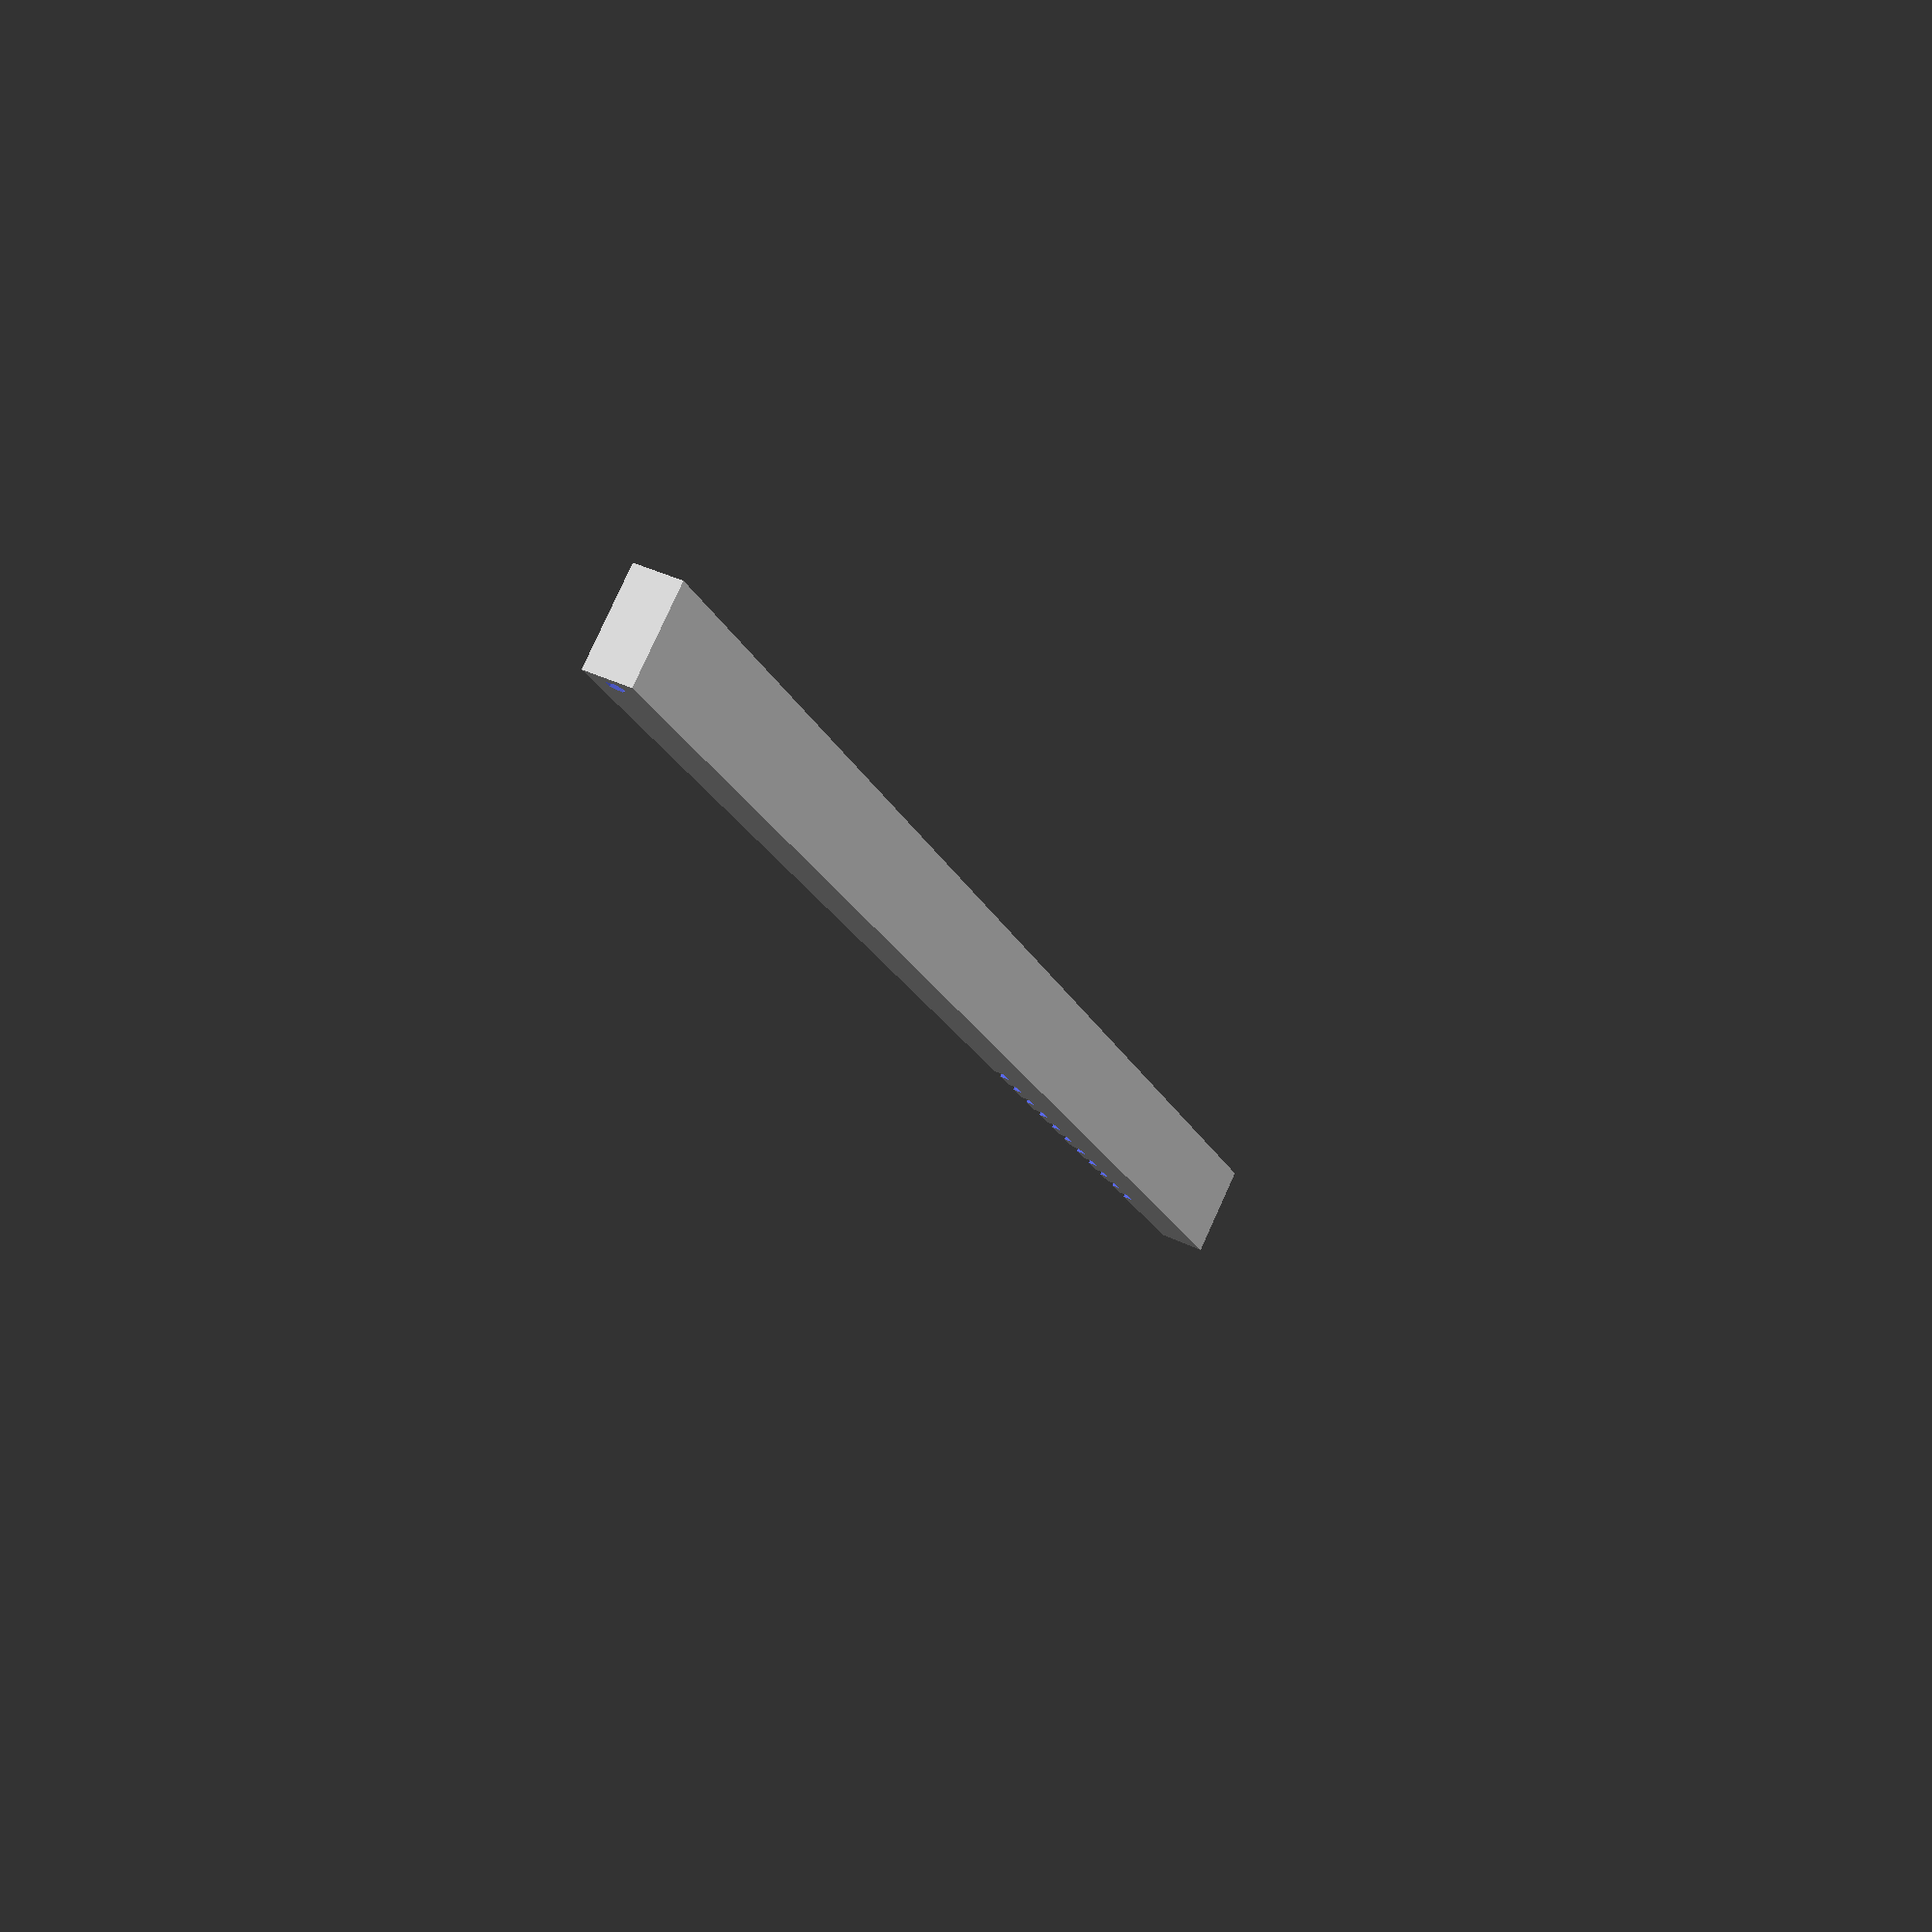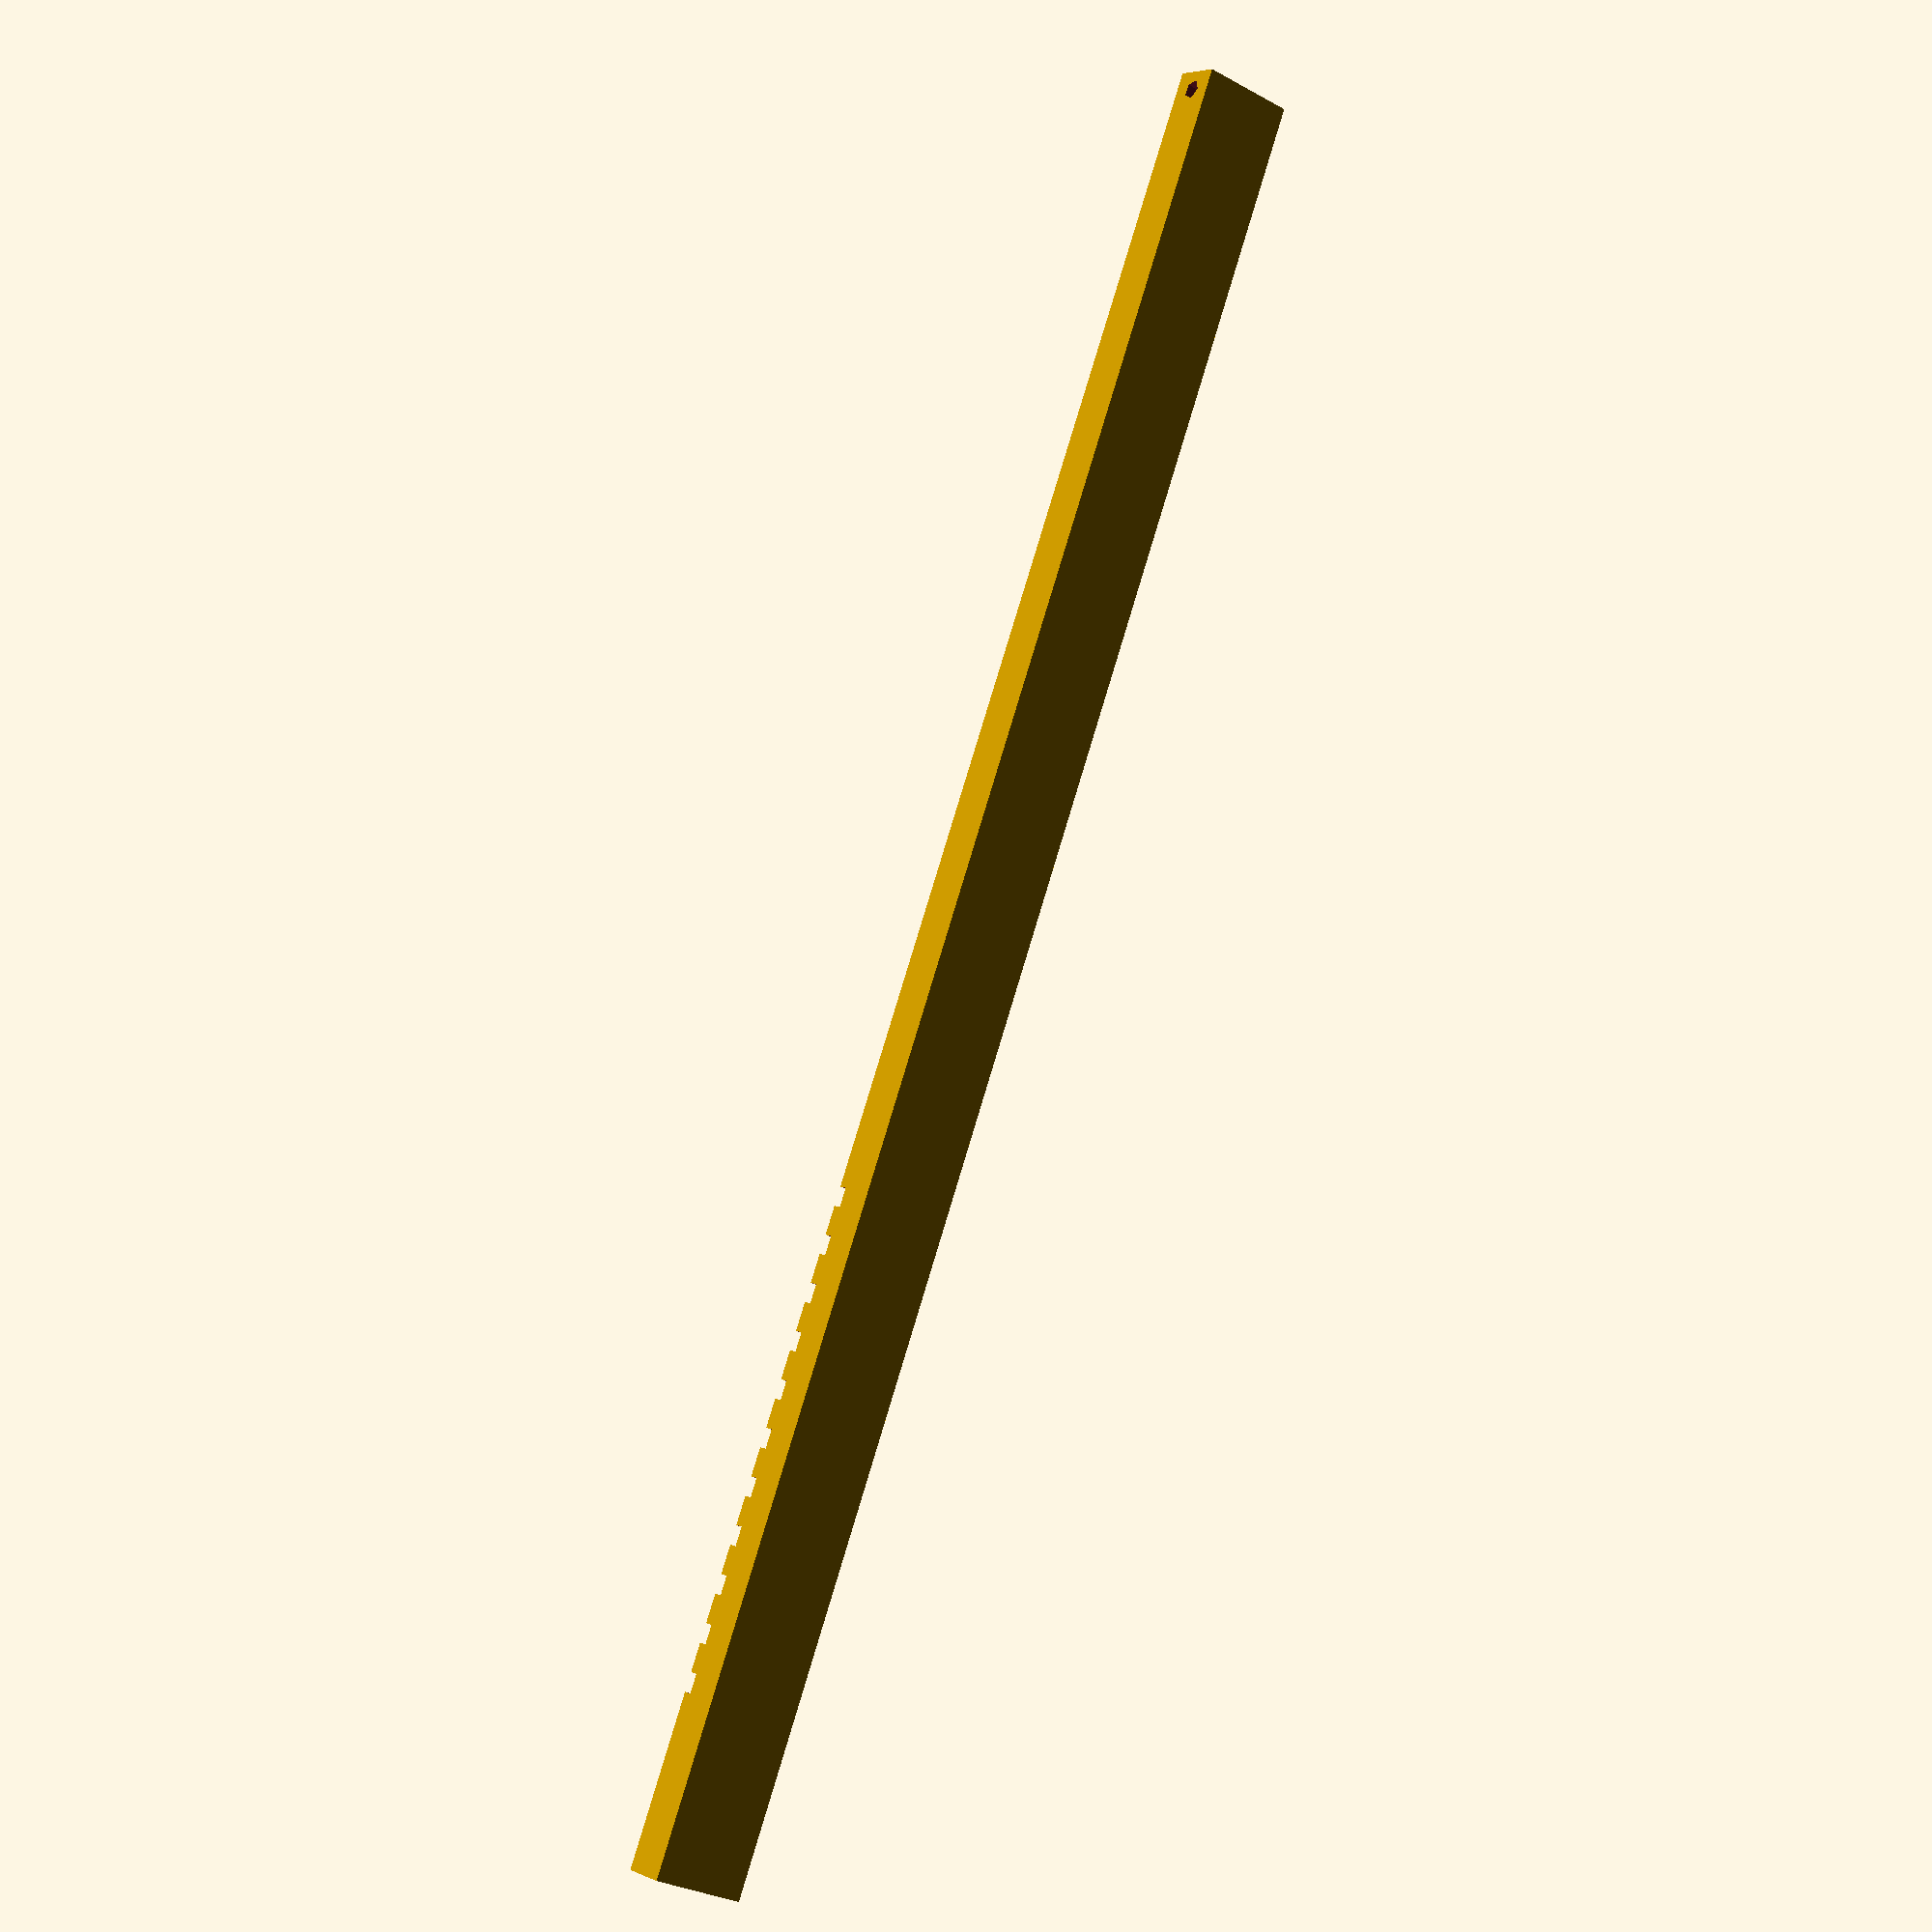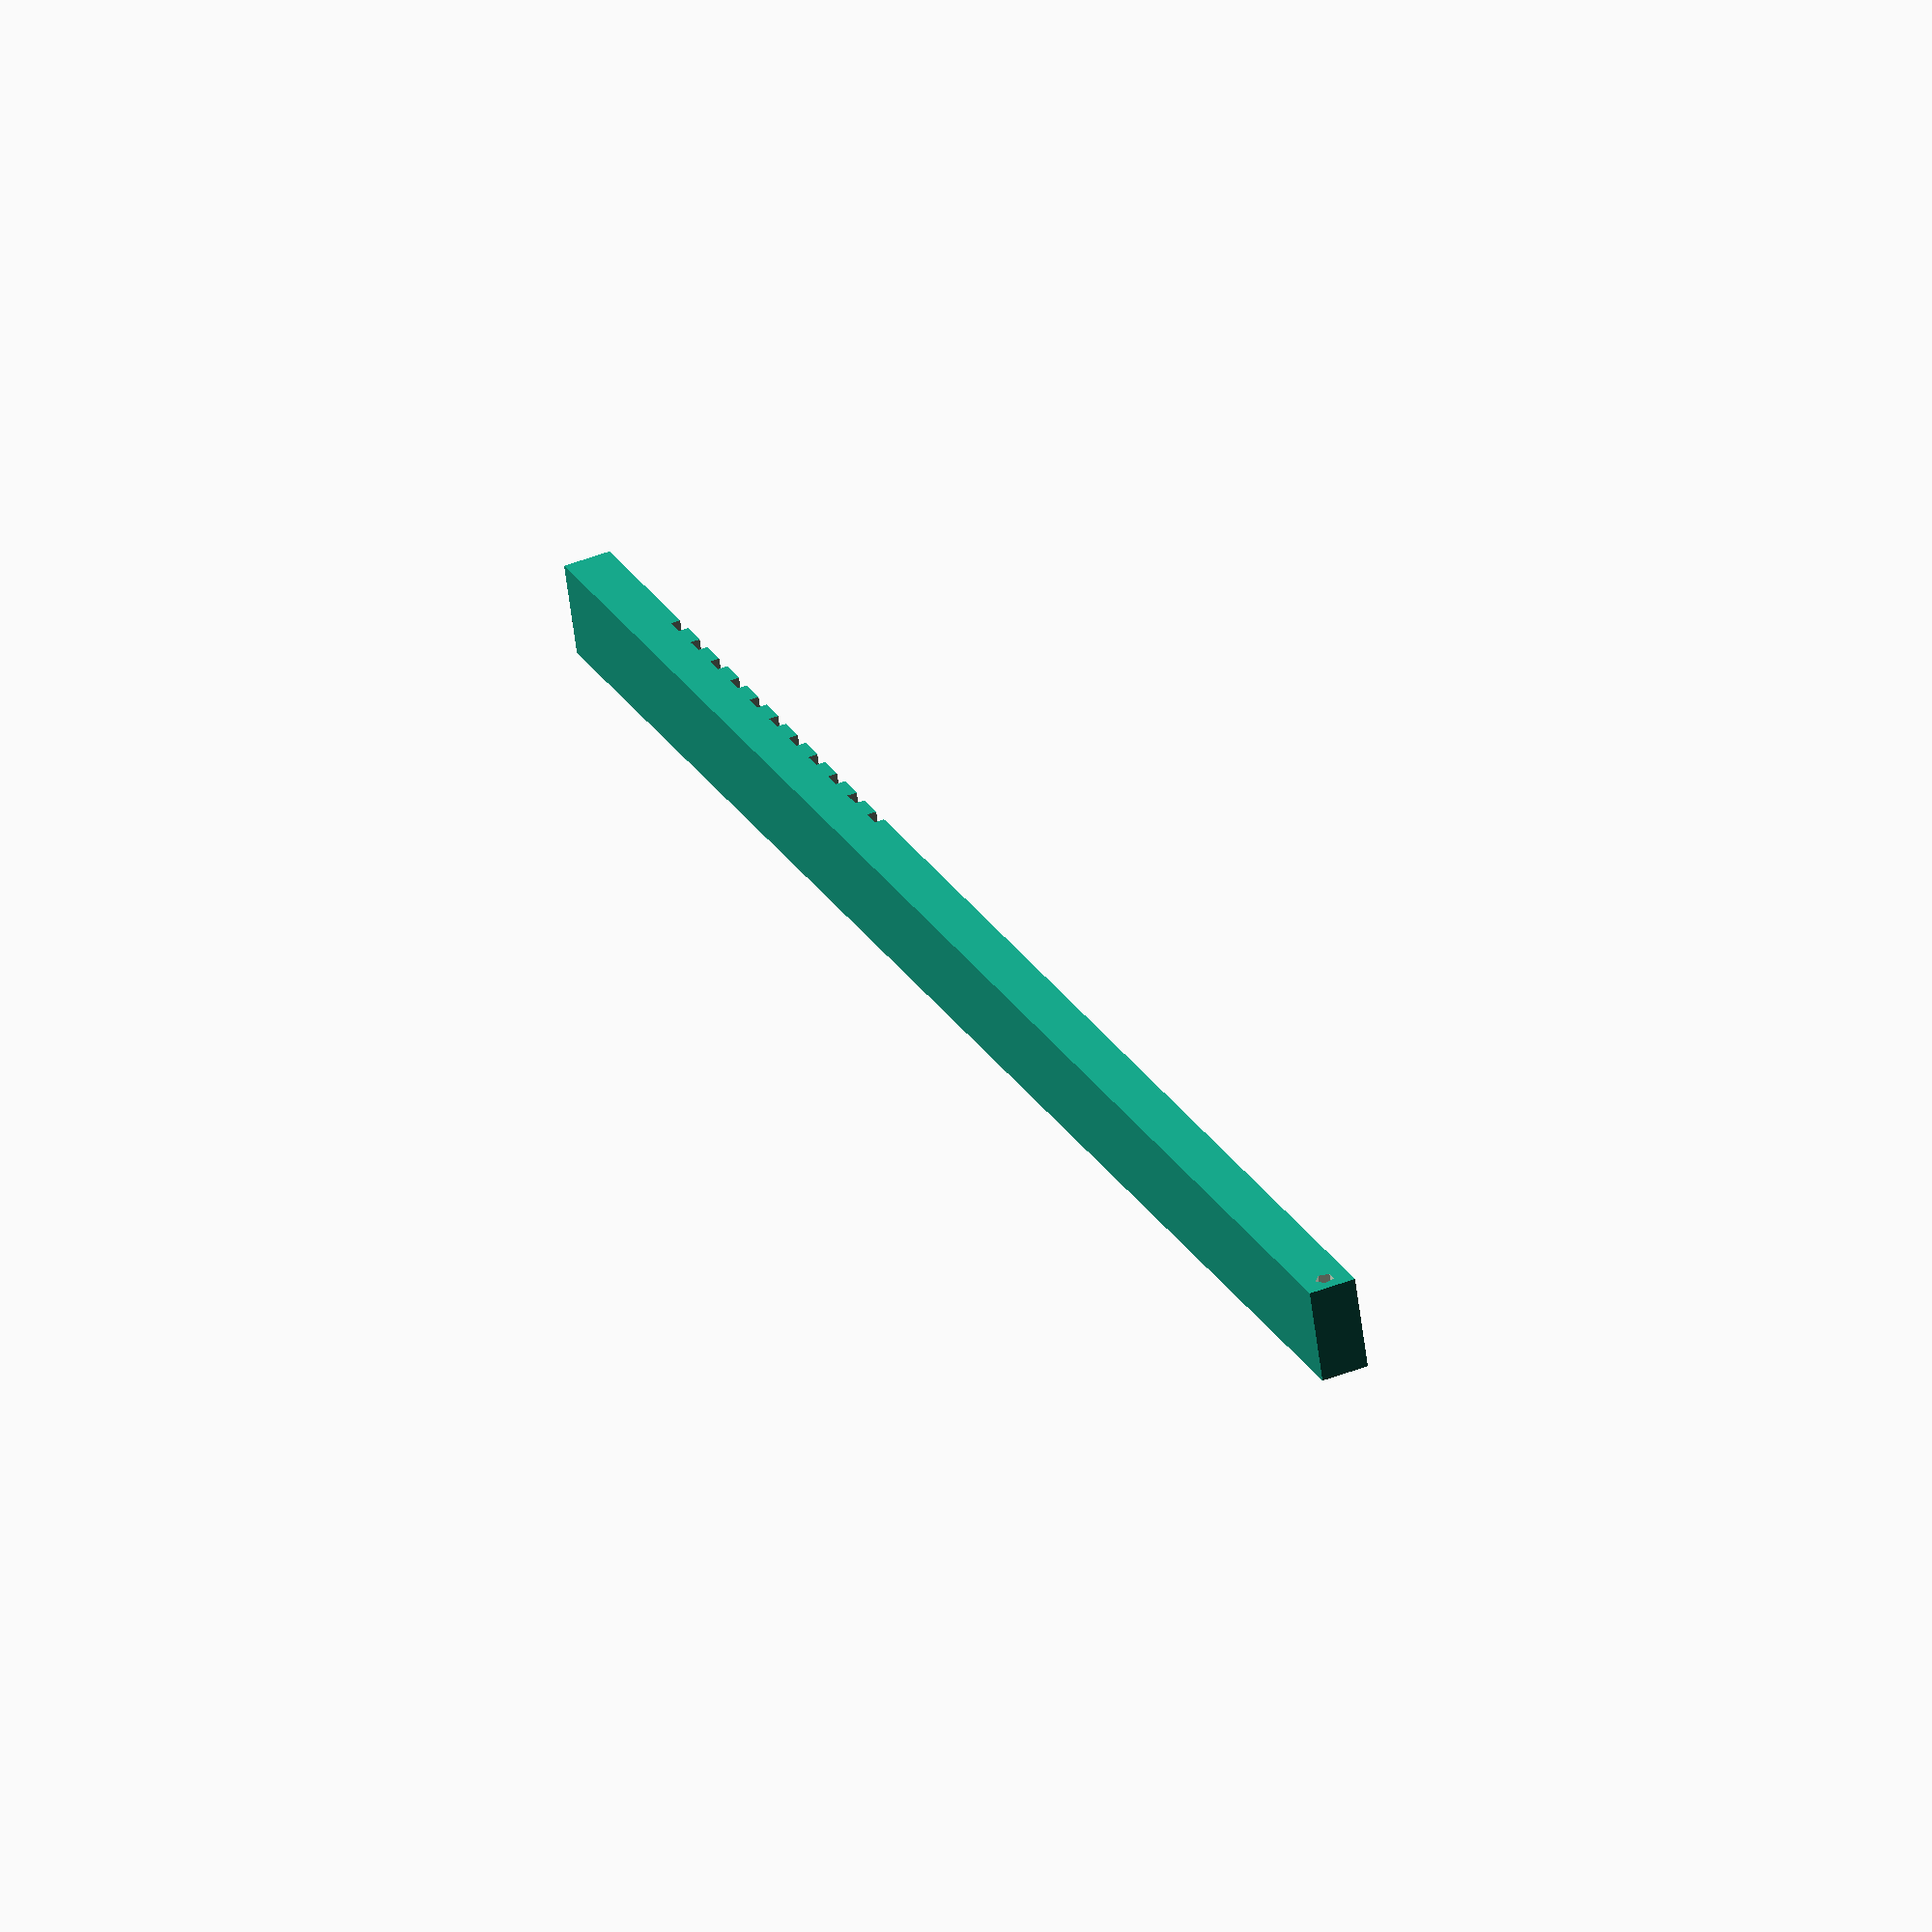
<openscad>
difference()
{
    cube([10,190,5]);
    translate([-5,2,2.5]) rotate([0,90,0]) cylinder(d=2,h=20);
    translate([-2,170,4]) cube([15,2,5]);
    translate([-2,165,4]) cube([15,2,5]);
    translate([-2,160,4]) cube([15,2,5]);
    translate([-2,155,4]) cube([15,2,5]);
    translate([-2,150,4]) cube([15,2,5]);
    translate([-2,145,4]) cube([15,2,5]);
    translate([-2,140,4]) cube([15,2,5]);
    translate([-2,135,4]) cube([15,2,5]);
    translate([-2,130,4]) cube([15,2,5]);
    translate([-2,125,4]) cube([15,2,5]);
    translate([-2,120,4]) cube([15,2,5]);
}

</openscad>
<views>
elev=319.3 azim=215.1 roll=120.3 proj=p view=solid
elev=175.8 azim=339.4 roll=34.5 proj=p view=wireframe
elev=135.5 azim=288.1 roll=294.5 proj=o view=wireframe
</views>
